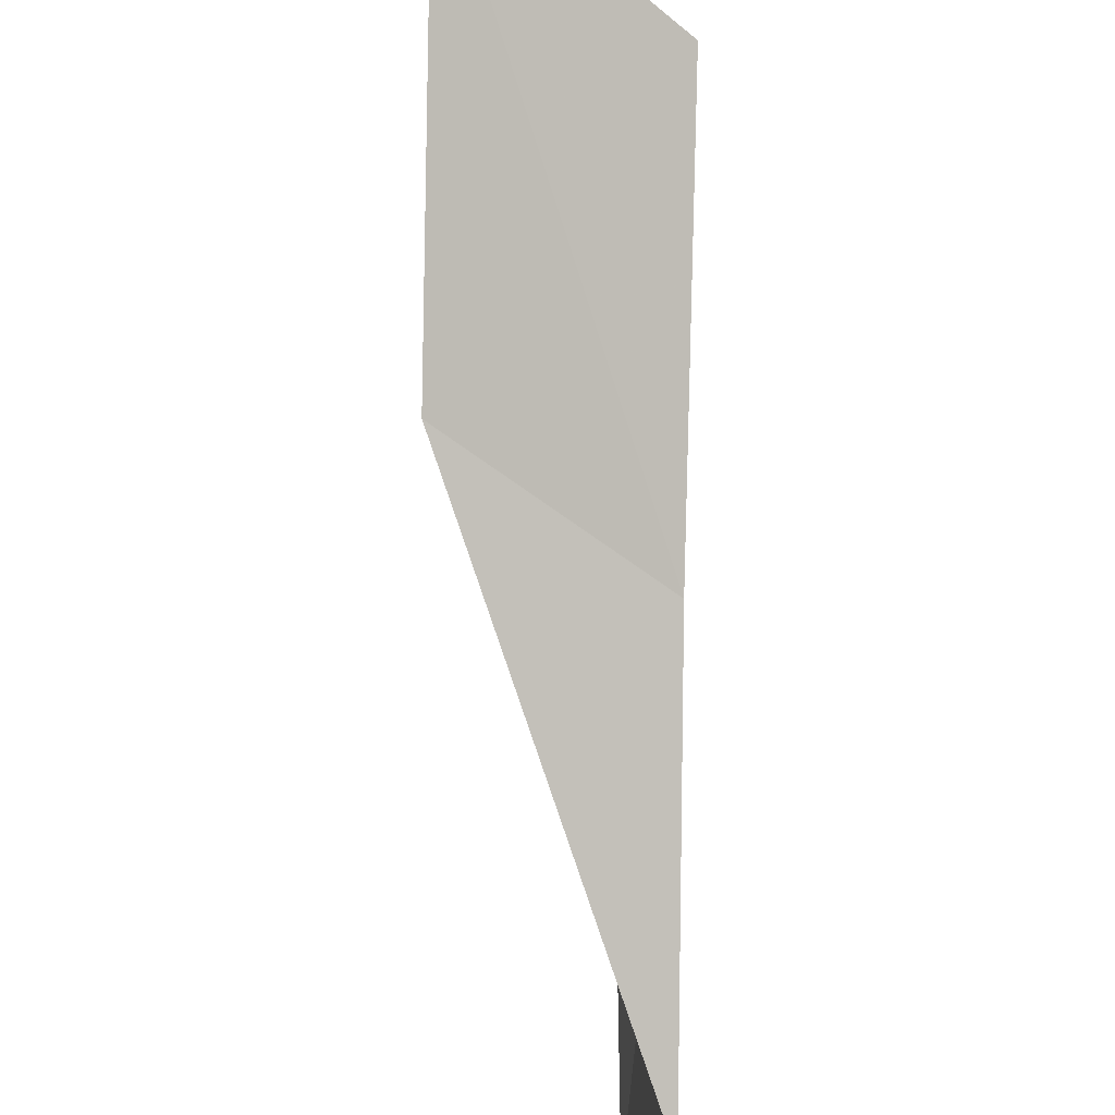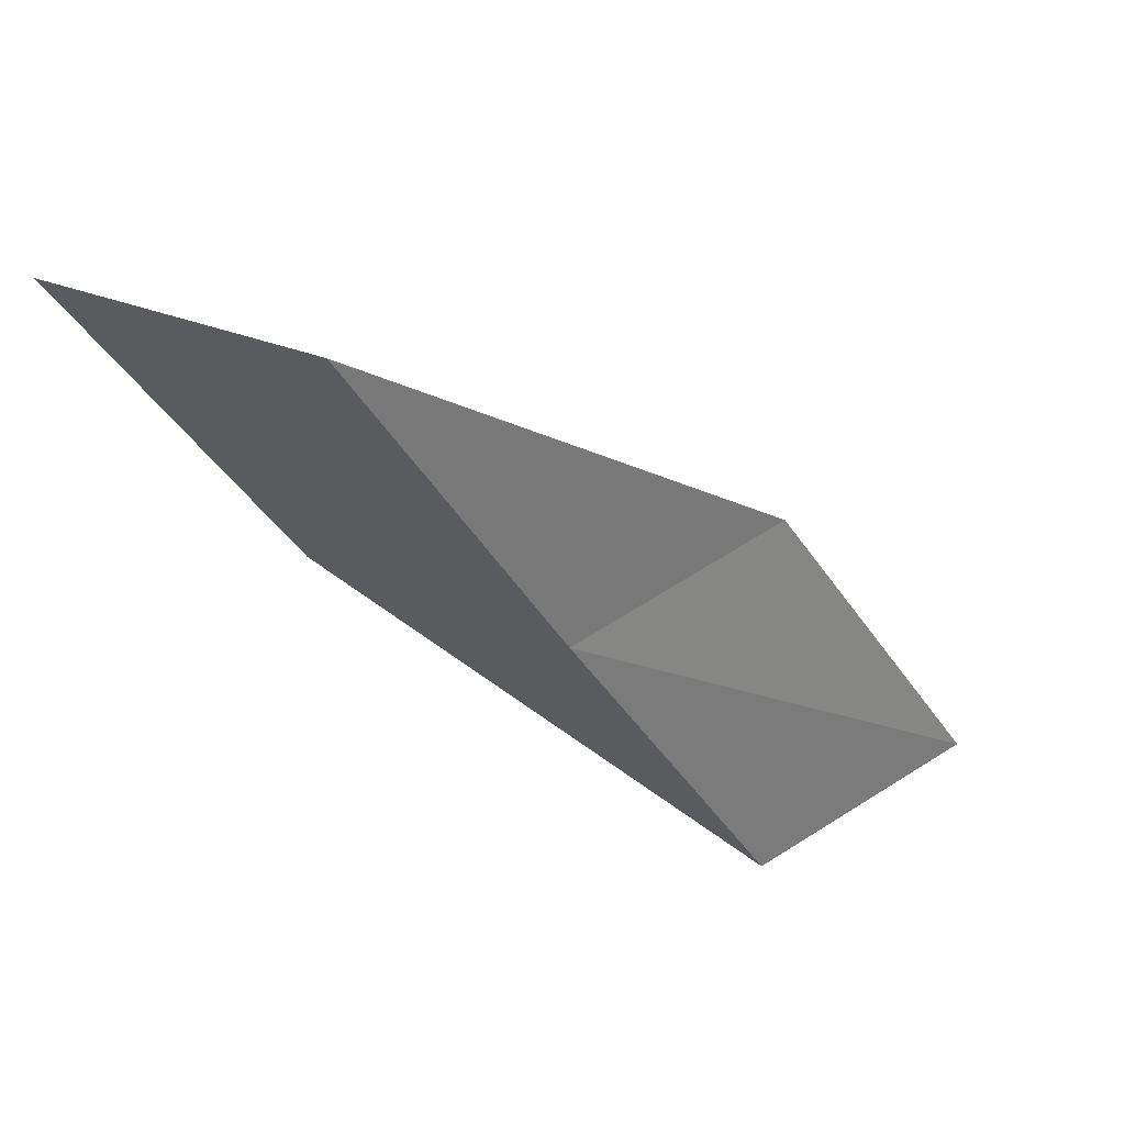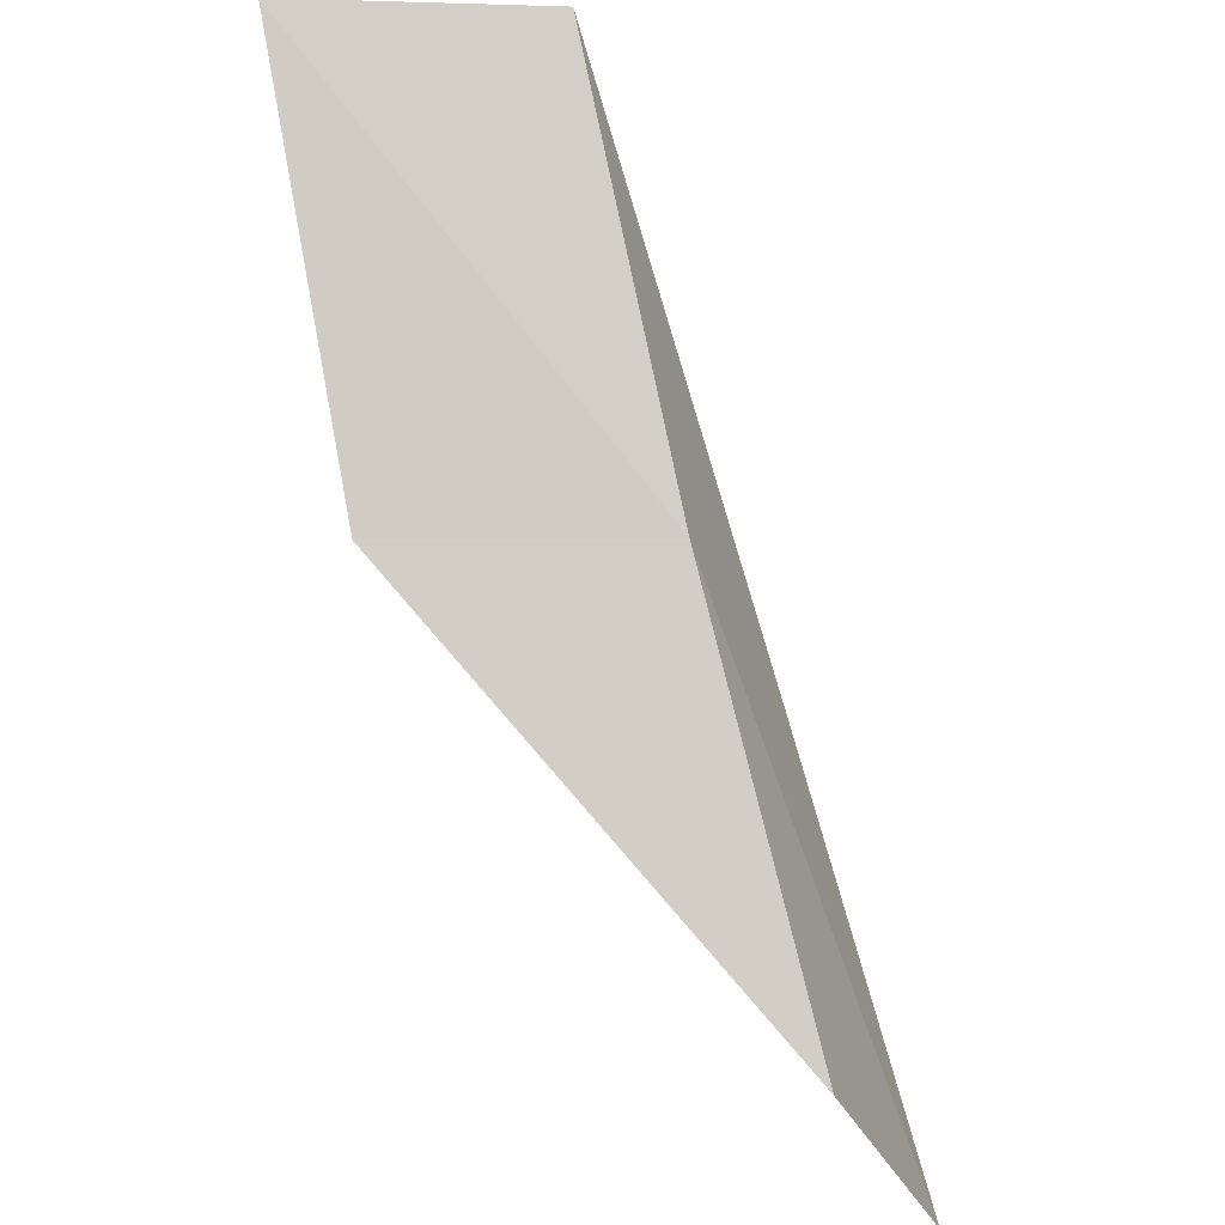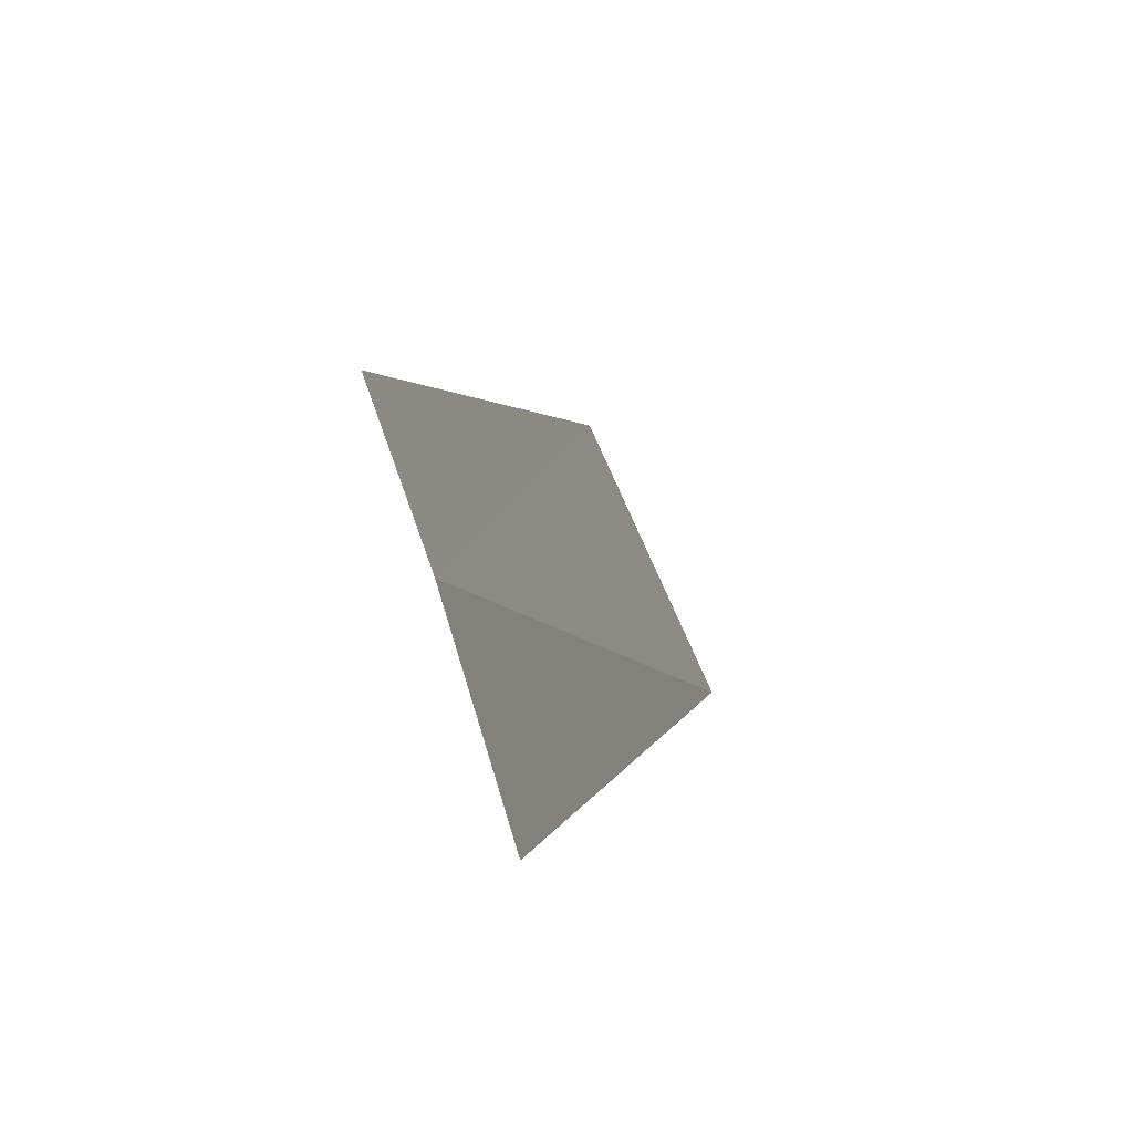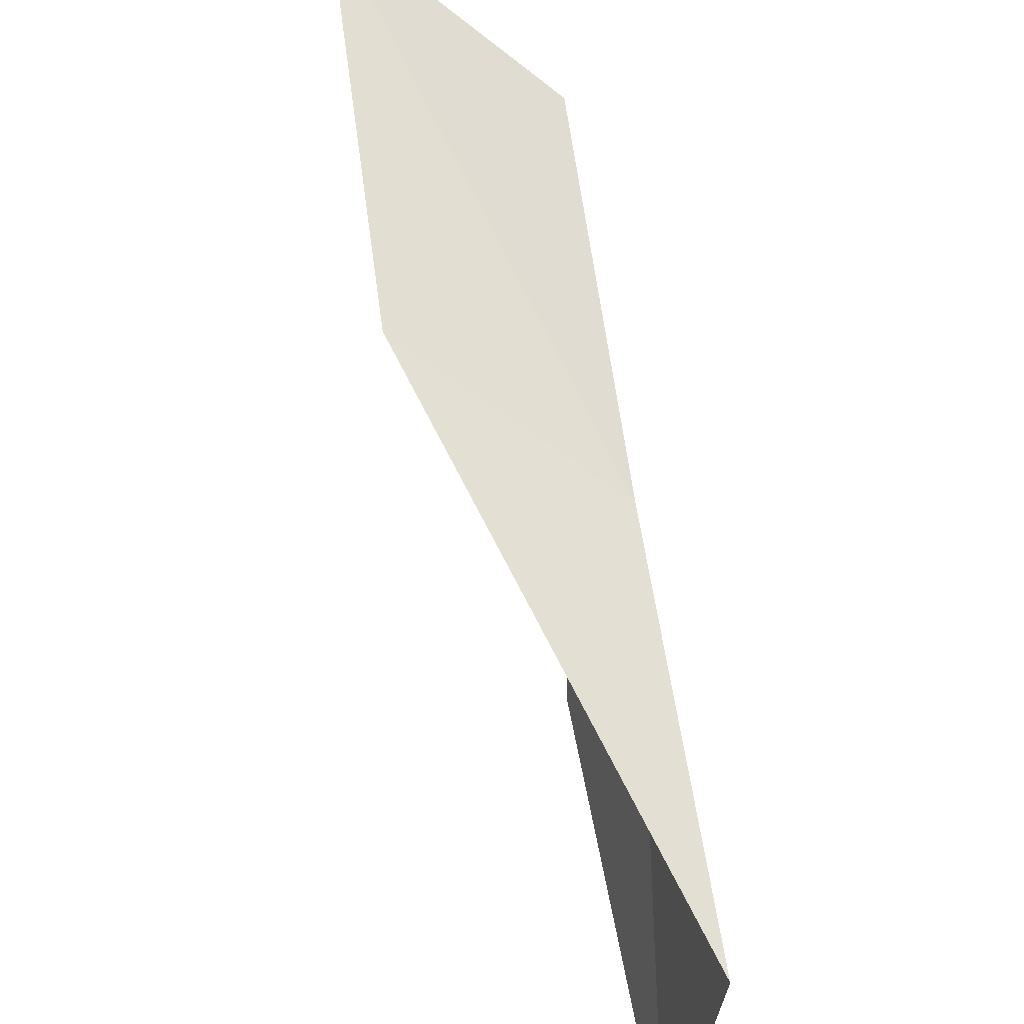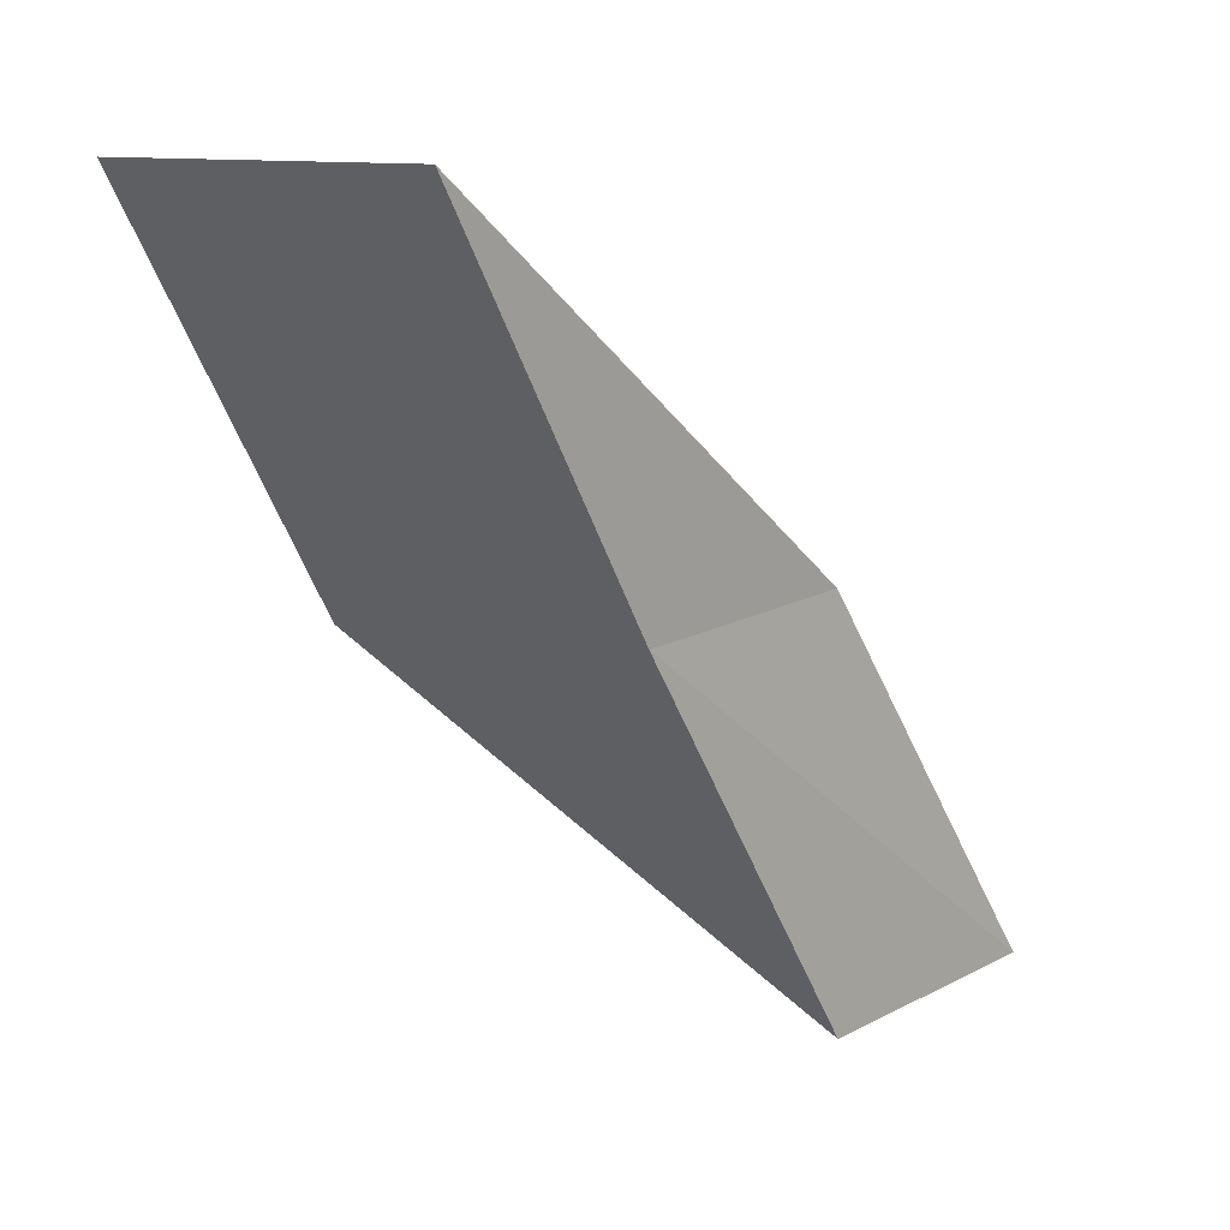
<metadata>
{"format":"obj","ext":"obj","renderer":"f3d","projection":"perspective","resolution":1024,"background":"white","views":[{"elev":70.5,"azim":25.6,"up":"+Y"},{"elev":38.0,"azim":105.7,"up":"+Z"},{"elev":-35.2,"azim":77.9,"up":"+Z"},{"elev":-33.0,"azim":-152.2,"up":"+Z"},{"elev":41.5,"azim":16.2,"up":"+Y"},{"elev":13.5,"azim":95.8,"up":"+Z"}]}
</metadata>
<code>
v -38.6 -5.475 74.54
v -41.27 -3.839 74.54
v -36.52 -7.029 79.05
v -37.03 -9.953 79.05
v -39.29 -8.511 74.54
v -43.32 -1.886 70.03
v -40.62 -3.733 70.03
f 1 3 2
f 1 5 4
f 1 4 3
f 1 6 7
f 1 2 6
f 1 7 5

</code>
